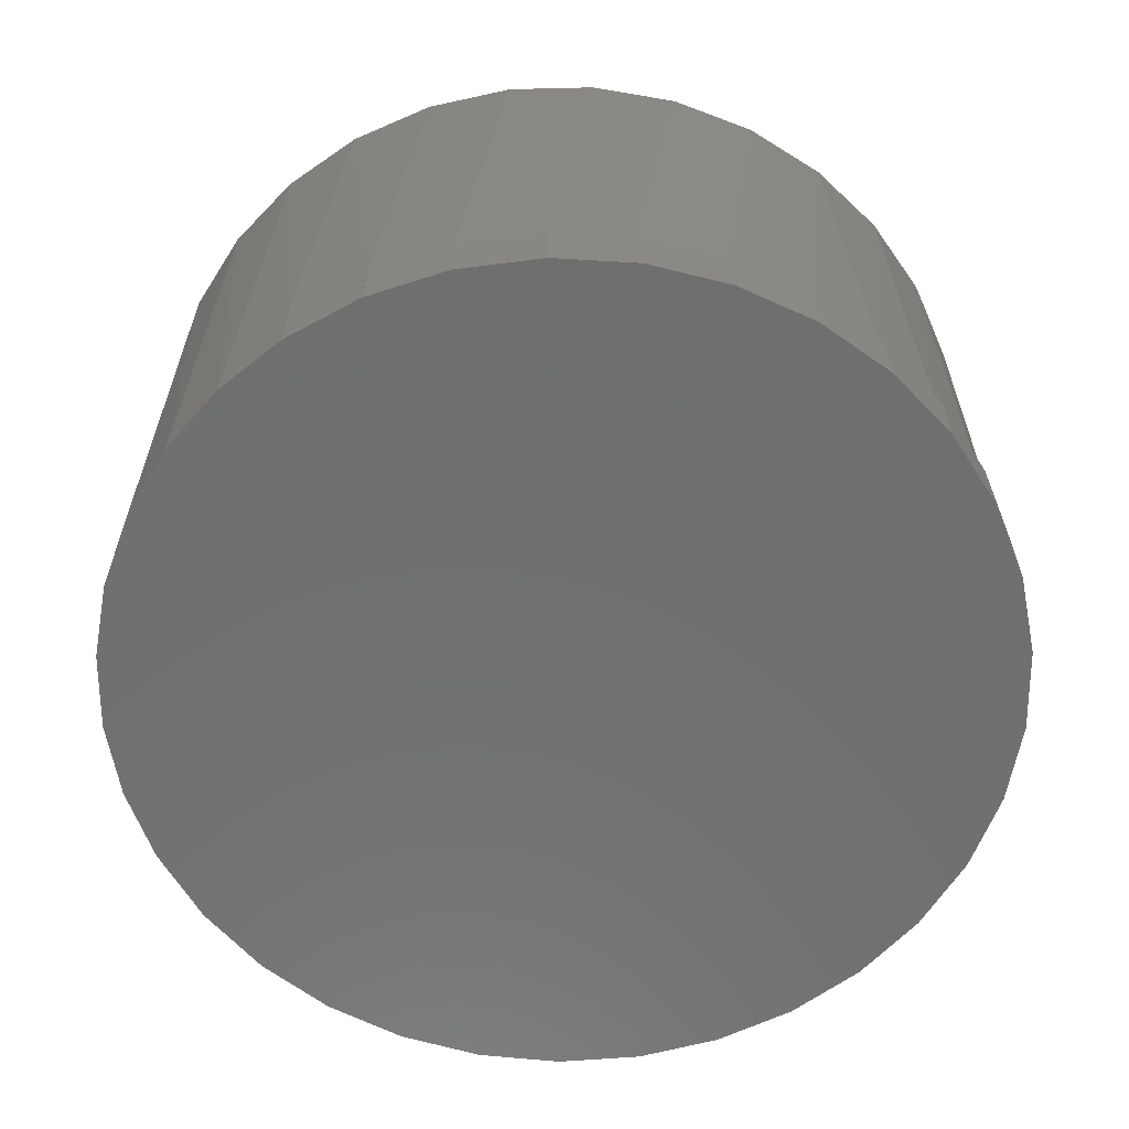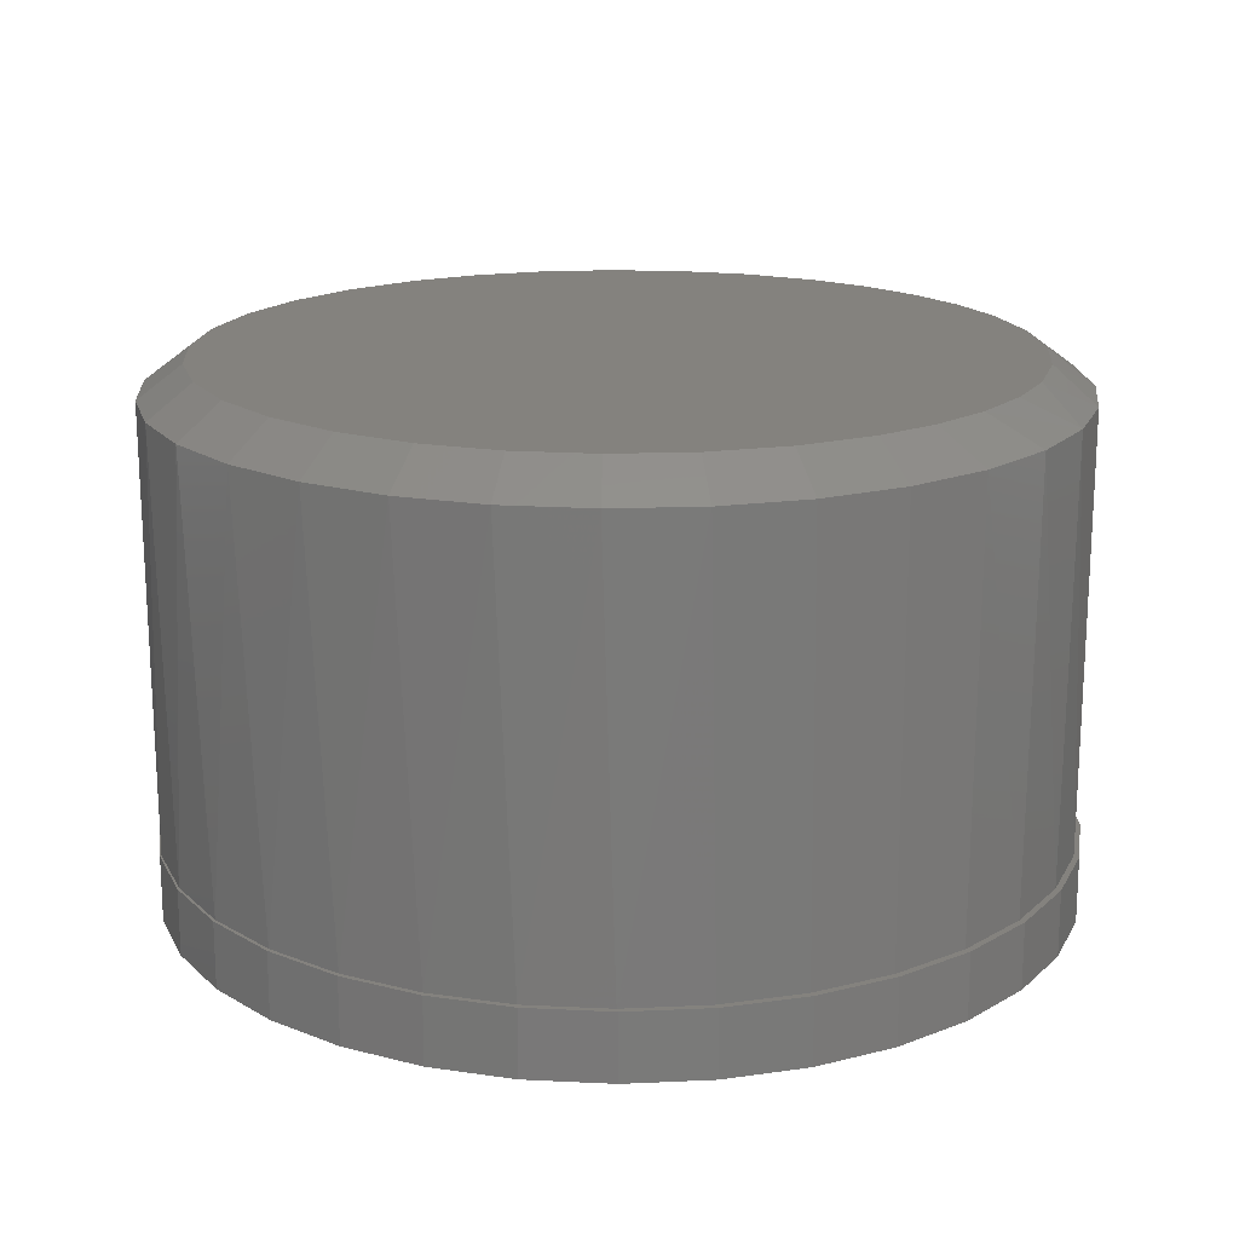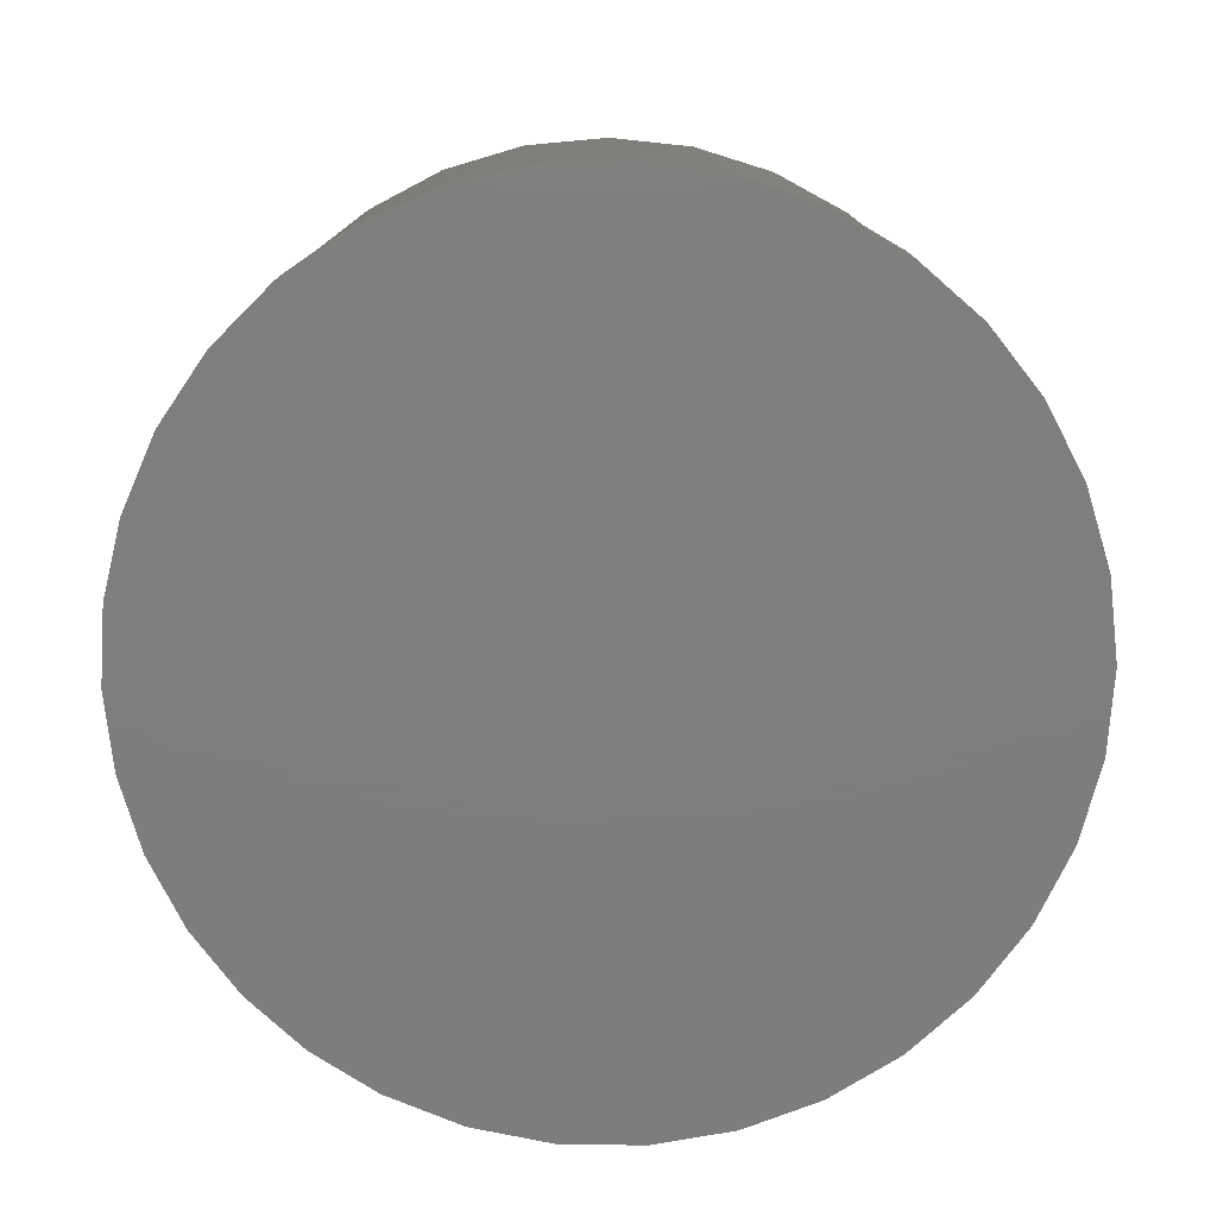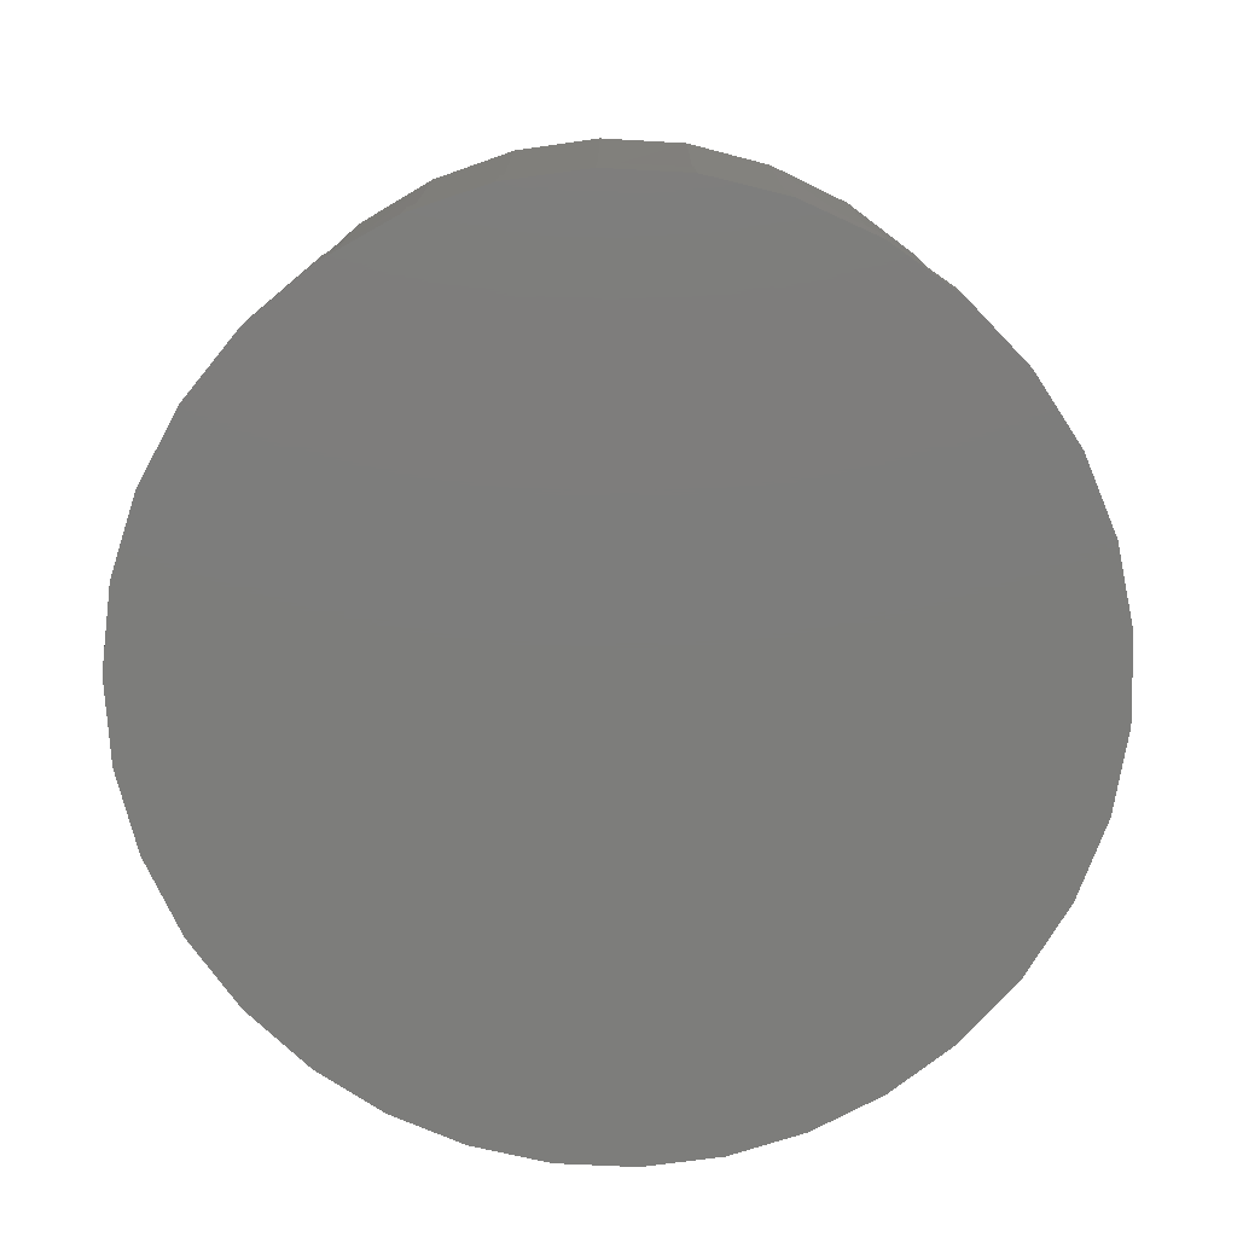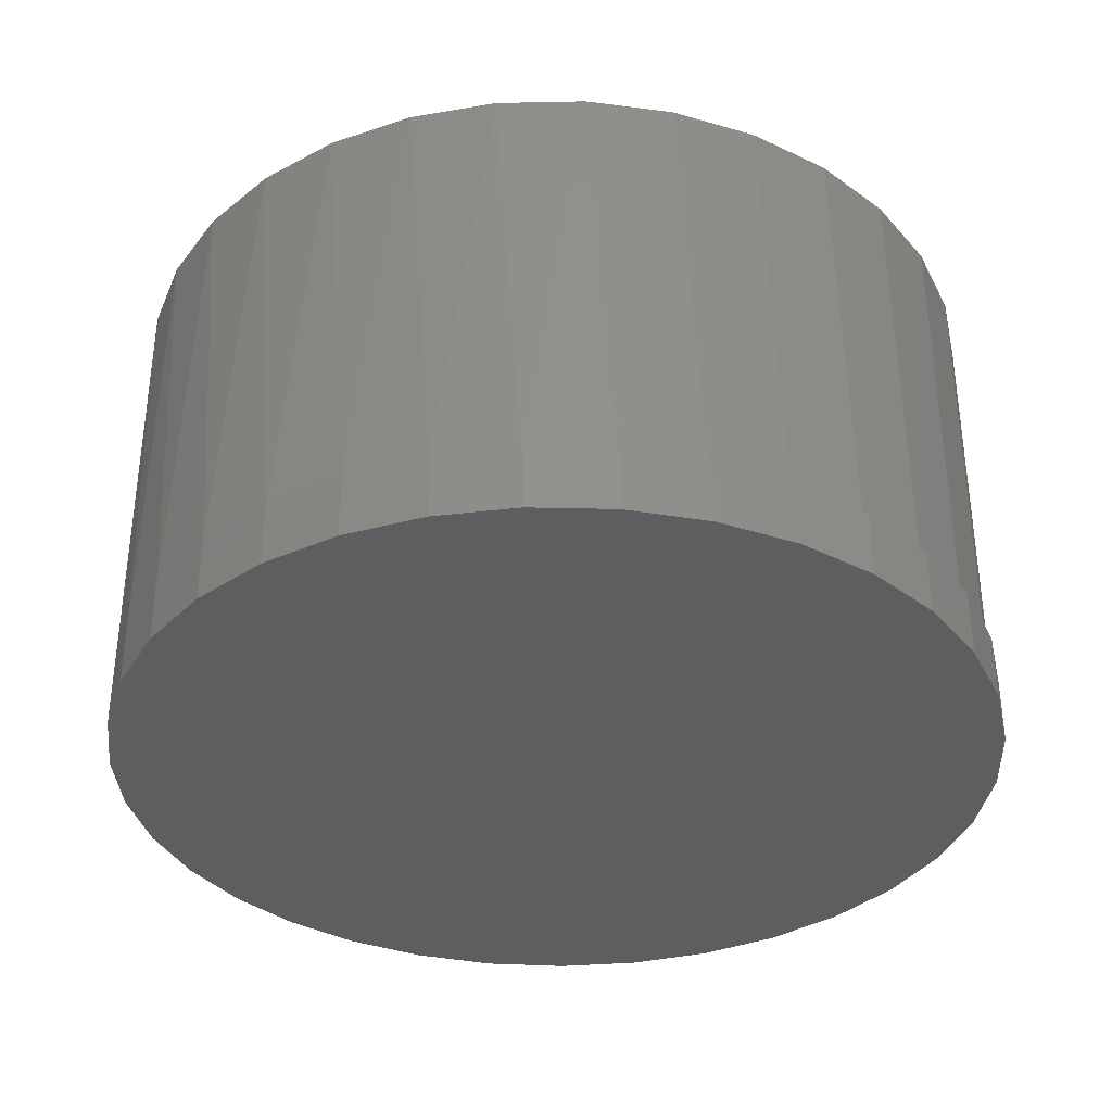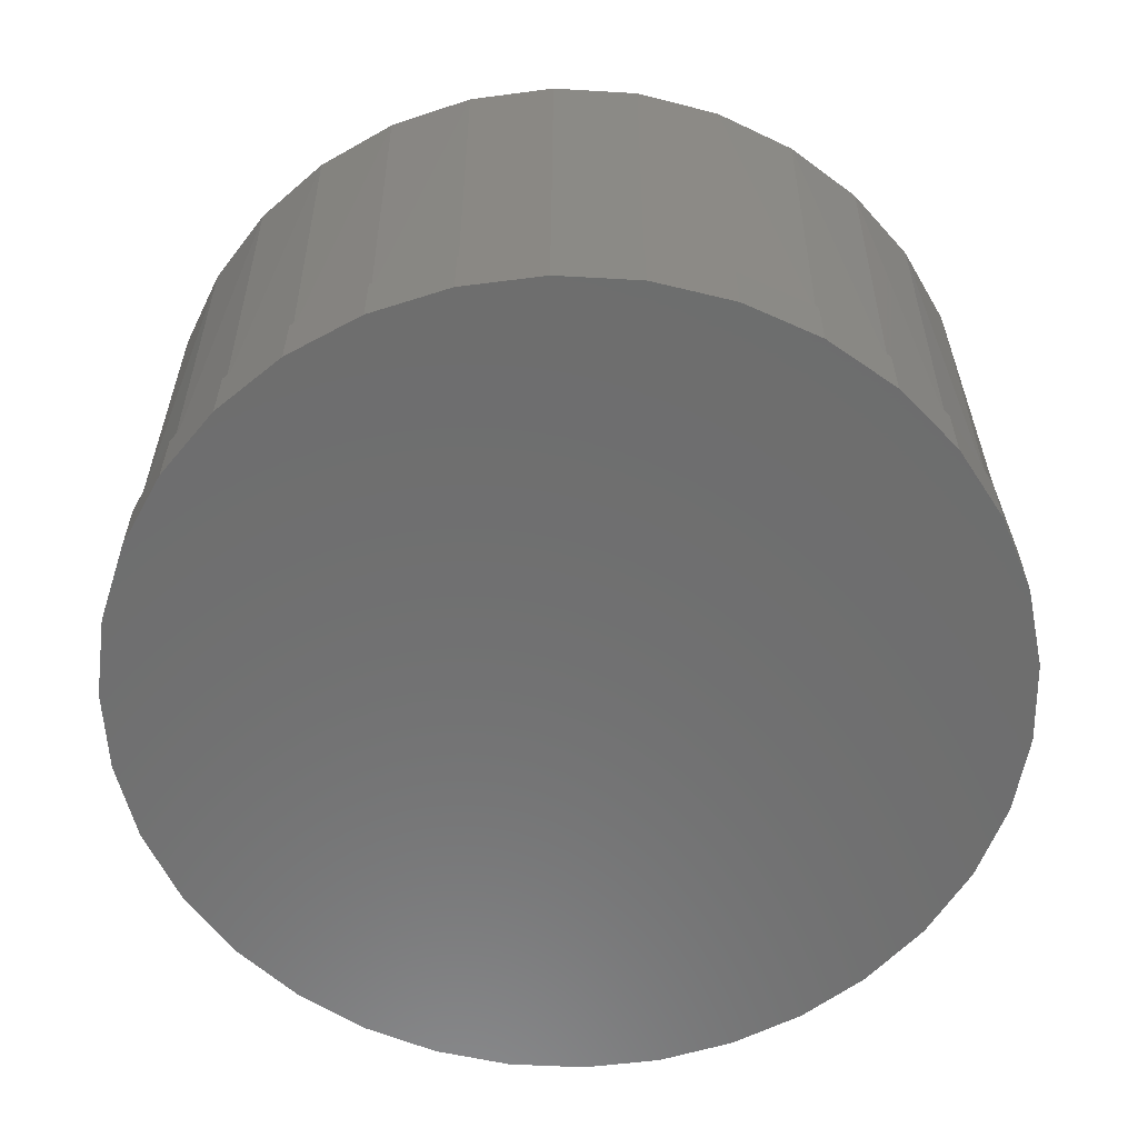
<metadata>
{"format":"stl","ext":"stl","renderer":"f3d","projection":"perspective","resolution":1024,"background":"white","views":[{"elev":-61.7,"azim":164.5,"up":"+Z"},{"elev":17.6,"azim":-122.1,"up":"+Z"},{"elev":-77.7,"azim":-157.9,"up":"+Z"},{"elev":-76.6,"azim":-87.6,"up":"+Z"},{"elev":-35.2,"azim":-161.6,"up":"+Z"},{"elev":-59.8,"azim":-87.9,"up":"+Z"}]}
</metadata>
<code>
# stl→obj: 152 verts, 299 faces
v -0.1031 0.5581 0.75
v 0.1189 0.5581 0.75
v 0.007895 0.5691 0.75
v 0.2257 0.5258 0.75
v -0.2099 0.5258 0.75
v 0.3241 0.4732 0.75
v -0.3083 0.4732 0.75
v 0.4103 0.4024 0.75
v -0.3945 0.4024 0.75
v 0.4811 0.3162 0.75
v -0.4653 0.3162 0.75
v 0.5337 0.2178 0.75
v -0.5179 0.2178 0.75
v 0.566 0.111 0.75
v -0.5502 0.111 0.75
v 0.577 -1.527e-16 0.75
v -0.5612 1.408e-07 0.75
v 0.5682 -0.09942 0.75
v -0.5538 -0.0915 0.75
v 0.5422 -0.1958 0.75
v -0.5318 -0.1806 0.75
v 0.4968 -0.2912 0.75
v -0.4957 -0.265 0.75
v 0.4346 -0.3765 0.75
v -0.4465 -0.3426 0.75
v 0.3577 -0.4489 0.75
v -0.3739 -0.422 0.75
v 0.2687 -0.5058 0.75
v -0.2876 -0.4863 0.75
v 0.1843 -0.541 0.75
v -0.1907 -0.5333 0.75
v 0.09544 -0.5623 0.75
v -0.08675 -0.5612 0.75
v 0.004299 -0.5691 0.75
v 0.6273 -0.1232 0.7031
v 0.5914 -0.2417 0.7031
v 0.6004 -0.2187 0
v 0.5527 -0.3195 0
v 0.488 -0.4103 0.09375
v 0.4545 -0.4466 0.7031
v 0.4032 -0.4926 0.09375
v 0.3588 -0.5251 0.7031
v 0.3046 -0.5575 0.09375
v 0.2496 -0.5835 0.7031
v 0.1956 -0.603 0.09375
v 0.1311 -0.6194 0.7031
v 0.08009 -0.6274 0.09375
v 0.007895 -0.6316 0.7031
v -0.03799 -0.6299 0.09375
v -0.1153 -0.6194 0.7031
v -0.1545 -0.6104 0.09375
v -0.2338 -0.5835 0.7031
v -0.2652 -0.5695 0.09375
v -0.343 -0.5251 0.7031
v -0.3665 -0.5087 0.09375
v -0.4387 -0.4466 0.7031
v -0.4546 -0.4301 0.09375
v -0.5172 -0.3509 0.7031
v -0.5266 -0.3364 0.09375
v -0.5756 -0.2417 0.7031
v -0.5799 -0.231 0.09375
v -0.6115 -0.1232 0.7031
v 0.533 -0.3509 0.7031
v 0.488 -0.4103 0
v 0.6395 0 0
v 0.6395 -1.547e-16 0.7031
v 0.6296 -0.1111 0
v -0.6237 7.734e-17 0.7031
v -0.6237 7.734e-17 0.09375
v -0.6126 -0.1176 0.09375
v 0.488 0.4103 0.09375
v 0.4545 0.4466 0.7031
v 0.533 0.3509 0.7031
v 0.4032 0.4926 0.09375
v -0.6115 0.1232 0.7031
v -0.5756 0.2417 0.7031
v -0.5799 0.231 0.09375
v -0.5266 0.3364 0.09375
v -0.5172 0.3509 0.7031
v -0.4546 0.4301 0.09375
v -0.4387 0.4466 0.7031
v -0.3665 0.5087 0.09375
v -0.343 0.5251 0.7031
v -0.2652 0.5695 0.09375
v -0.2338 0.5835 0.7031
v -0.1545 0.6104 0.09375
v -0.1153 0.6194 0.7031
v -0.03799 0.6299 0.09375
v 0.007895 0.6316 0.7031
v 0.08009 0.6274 0.09375
v 0.1311 0.6194 0.7031
v 0.1956 0.603 0.09375
v 0.2496 0.5835 0.7031
v 0.3046 0.5575 0.09375
v 0.3588 0.5251 0.7031
v 0.5527 0.3195 0
v 0.5914 0.2417 0.7031
v 0.6004 0.2187 0
v 0.6273 0.1232 0.7031
v 0.488 0.4103 0
v -0.6126 0.1176 0.09375
v 0.6296 0.1111 0
v -0.6217 0.1186 0
v -0.5886 0.233 0
v -0.5347 0.3392 0
v -0.462 0.4335 0
v -0.373 0.5126 0
v 0.4029 0.4937 0
v -0.2707 0.5737 0
v 0.3038 0.5597 0
v -0.1589 0.6146 0
v 0.1941 0.606 0
v -0.04139 0.634 0
v 0.07767 0.6311 0
v -0.6328 7.783e-17 0
v -0.6217 -0.1186 0
v -0.5886 -0.233 0
v -0.5347 -0.3392 0
v -0.462 -0.4335 0
v 0.4029 -0.4937 0
v -0.373 -0.5126 0
v 0.3038 -0.5597 0
v -0.2707 -0.5737 0
v 0.1941 -0.606 0
v -0.1589 -0.6146 0
v 0.07767 -0.6311 0
v -0.04139 -0.634 0
v 0.4029 0.4937 0.09375
v -0.6328 7.783e-17 0.09375
v -0.6217 0.1186 0.09375
v -0.5886 0.233 0.09375
v -0.5347 0.3392 0.09375
v -0.462 0.4335 0.09375
v -0.373 0.5126 0.09375
v -0.2707 0.5737 0.09375
v -0.1589 0.6146 0.09375
v -0.04139 0.634 0.09375
v 0.07767 0.6311 0.09375
v 0.1941 0.606 0.09375
v 0.3038 0.5597 0.09375
v 0.4029 -0.4937 0.09375
v 0.3038 -0.5597 0.09375
v 0.1941 -0.606 0.09375
v 0.07767 -0.6311 0.09375
v -0.04139 -0.634 0.09375
v -0.1589 -0.6146 0.09375
v -0.2707 -0.5737 0.09375
v -0.373 -0.5126 0.09375
v -0.462 -0.4335 0.09375
v -0.5347 -0.3392 0.09375
v -0.5886 -0.233 0.09375
v -0.6217 -0.1186 0.09375
f 1 2 3
f 2 1 4
f 4 1 5
f 4 5 6
f 6 5 7
f 6 7 8
f 8 7 9
f 8 9 10
f 10 9 11
f 10 11 12
f 12 11 13
f 12 13 14
f 14 13 15
f 14 15 16
f 16 15 17
f 16 17 18
f 18 17 19
f 18 19 20
f 20 19 21
f 20 21 22
f 22 21 23
f 22 23 24
f 24 23 25
f 24 25 26
f 26 25 27
f 26 27 28
f 28 27 29
f 28 29 30
f 30 29 31
f 30 31 32
f 32 31 33
f 32 33 34
f 35 36 37
f 38 37 36
f 39 40 41
f 40 42 41
f 43 41 42
f 42 44 43
f 43 44 45
f 45 44 46
f 45 46 47
f 47 46 48
f 47 48 49
f 49 48 50
f 49 50 51
f 51 50 52
f 51 52 53
f 53 52 54
f 53 54 55
f 55 54 56
f 55 56 57
f 57 56 58
f 57 58 59
f 59 58 60
f 59 60 61
f 61 60 62
f 63 40 39
f 63 39 64
f 63 64 38
f 63 38 36
f 65 66 67
f 67 66 35
f 67 35 37
f 68 69 62
f 62 69 70
f 62 70 61
f 71 72 73
f 71 74 72
f 75 76 77
f 78 77 76
f 76 79 78
f 80 78 79
f 79 81 80
f 82 80 81
f 81 83 82
f 84 82 83
f 83 85 84
f 86 84 85
f 85 87 86
f 88 86 87
f 87 89 88
f 90 88 89
f 89 91 90
f 92 90 91
f 91 93 92
f 94 92 93
f 93 95 94
f 94 95 74
f 74 95 72
f 96 97 98
f 98 97 99
f 100 71 96
f 96 71 73
f 96 73 97
f 69 68 101
f 101 68 75
f 101 75 77
f 66 65 99
f 99 65 102
f 99 102 98
f 36 22 63
f 22 36 20
f 20 36 35
f 20 35 18
f 18 35 66
f 18 66 16
f 25 23 58
f 58 23 21
f 58 21 60
f 60 21 19
f 60 19 62
f 62 19 17
f 62 17 68
f 56 25 58
f 25 56 27
f 27 56 54
f 27 54 29
f 29 54 52
f 29 52 31
f 52 50 31
f 31 50 33
f 50 48 33
f 33 48 34
f 26 28 42
f 42 28 30
f 42 30 44
f 44 30 32
f 44 32 46
f 46 32 34
f 46 34 48
f 42 40 26
f 26 40 24
f 40 63 24
f 24 63 22
f 6 93 4
f 1 3 87
f 3 2 89
f 89 87 3
f 76 11 79
f 11 76 13
f 13 76 75
f 13 75 15
f 15 75 68
f 15 68 17
f 12 73 10
f 73 12 97
f 97 12 14
f 97 14 99
f 99 14 16
f 99 16 66
f 93 6 95
f 95 6 8
f 95 8 72
f 72 8 10
f 72 10 73
f 89 2 91
f 91 2 4
f 91 4 93
f 83 5 85
f 85 5 1
f 85 1 87
f 5 83 7
f 7 83 81
f 7 81 9
f 9 81 79
f 9 79 11
f 65 103 102
f 102 103 104
f 102 104 98
f 98 104 105
f 98 105 96
f 96 105 106
f 96 106 100
f 100 106 107
f 100 107 108
f 108 107 109
f 108 109 110
f 110 109 111
f 110 111 112
f 112 111 113
f 112 113 114
f 103 65 115
f 115 65 67
f 115 67 116
f 116 67 37
f 116 37 117
f 117 37 38
f 117 38 118
f 118 38 64
f 118 64 119
f 119 64 120
f 119 120 121
f 121 120 122
f 121 122 123
f 123 122 124
f 123 124 125
f 125 124 126
f 125 126 127
f 74 108 128
f 108 74 100
f 100 74 71
f 115 129 103
f 103 129 130
f 103 130 104
f 104 130 131
f 104 131 105
f 105 131 132
f 105 132 106
f 106 132 133
f 106 133 107
f 107 133 134
f 107 134 109
f 109 134 135
f 109 135 111
f 111 135 136
f 111 136 113
f 113 136 137
f 113 137 114
f 114 137 138
f 114 138 112
f 112 138 139
f 112 139 110
f 110 139 140
f 110 140 108
f 108 140 128
f 41 64 39
f 64 41 120
f 120 41 141
f 120 141 122
f 122 141 142
f 122 142 124
f 124 142 143
f 124 143 126
f 126 143 144
f 126 144 127
f 127 144 145
f 127 145 125
f 125 145 146
f 125 146 123
f 123 146 147
f 123 147 121
f 121 147 148
f 121 148 119
f 119 148 149
f 119 149 118
f 118 149 150
f 118 150 117
f 117 150 151
f 117 151 116
f 116 151 152
f 116 152 115
f 115 152 129
f 142 41 43
f 41 142 141
f 142 43 45
f 142 45 143
f 143 45 47
f 143 47 144
f 144 47 49
f 144 49 145
f 88 137 136
f 88 136 86
f 86 136 135
f 86 135 84
f 84 135 134
f 84 134 82
f 82 134 133
f 82 133 80
f 80 133 132
f 80 132 78
f 78 132 131
f 78 131 77
f 77 131 130
f 77 130 101
f 69 152 70
f 61 70 152
f 152 151 61
f 59 61 151
f 151 150 59
f 57 59 150
f 150 149 57
f 55 57 149
f 149 148 55
f 53 55 148
f 148 147 53
f 51 53 147
f 147 146 51
f 49 51 146
f 146 145 49
f 88 138 137
f 138 88 90
f 138 90 139
f 90 92 139
f 140 139 92
f 92 94 140
f 140 94 128
f 129 152 69
f 129 69 101
f 129 101 130

</code>
